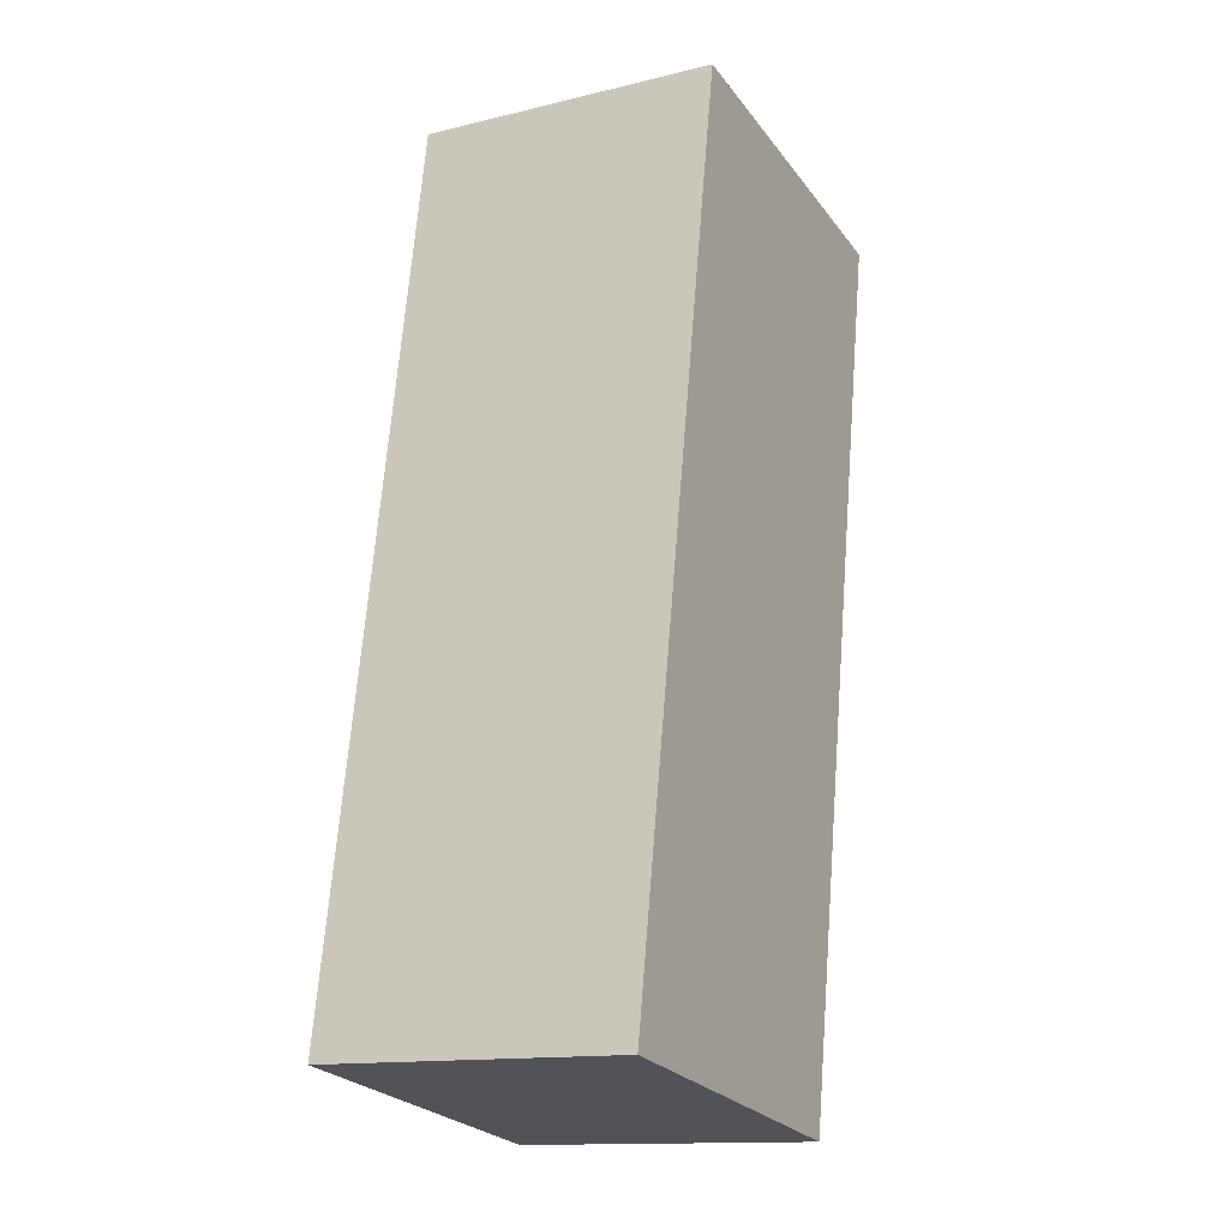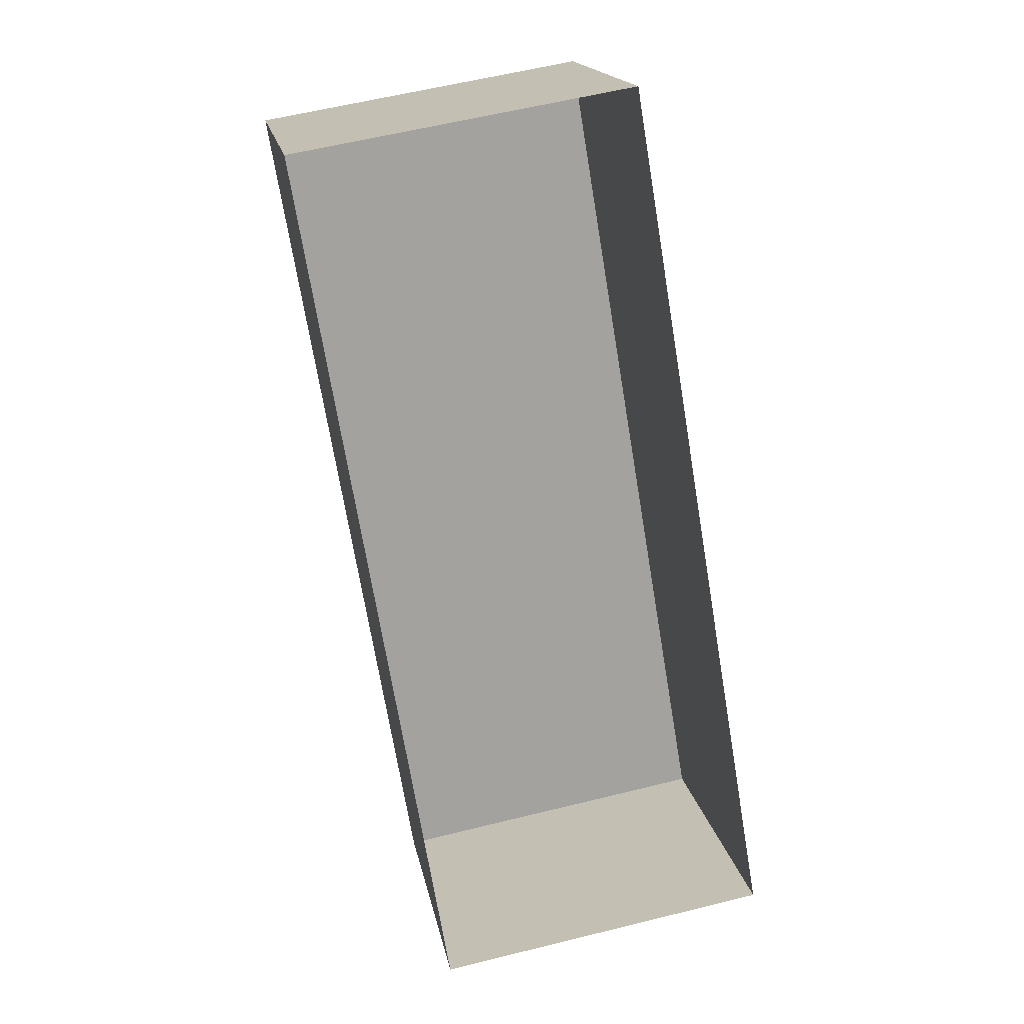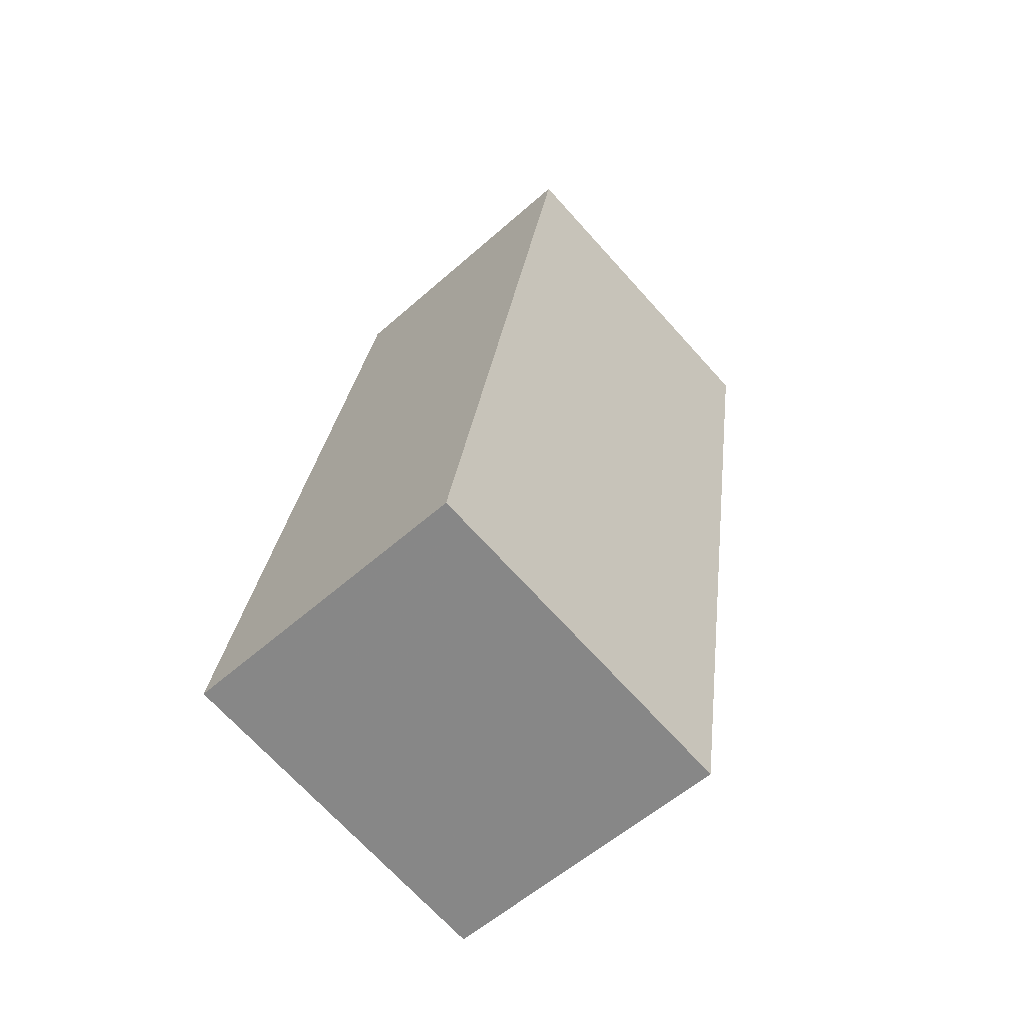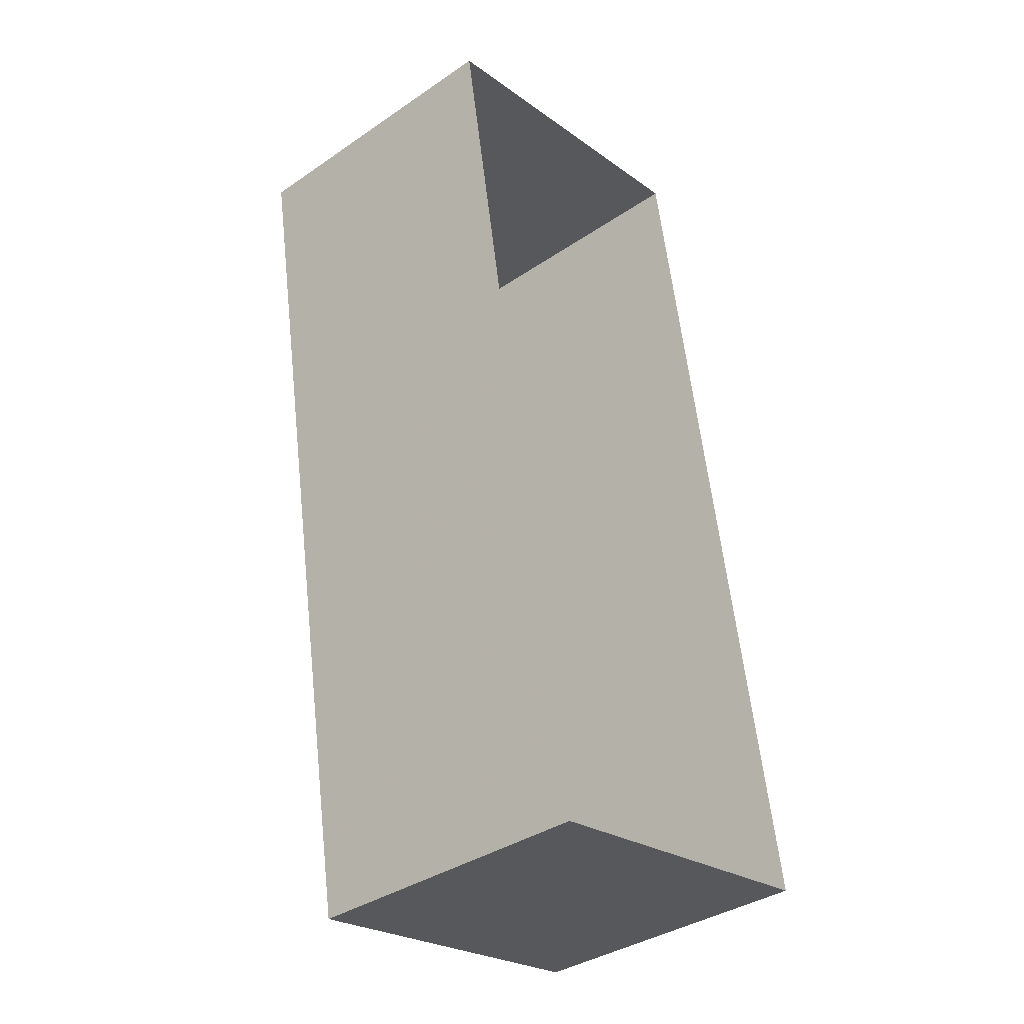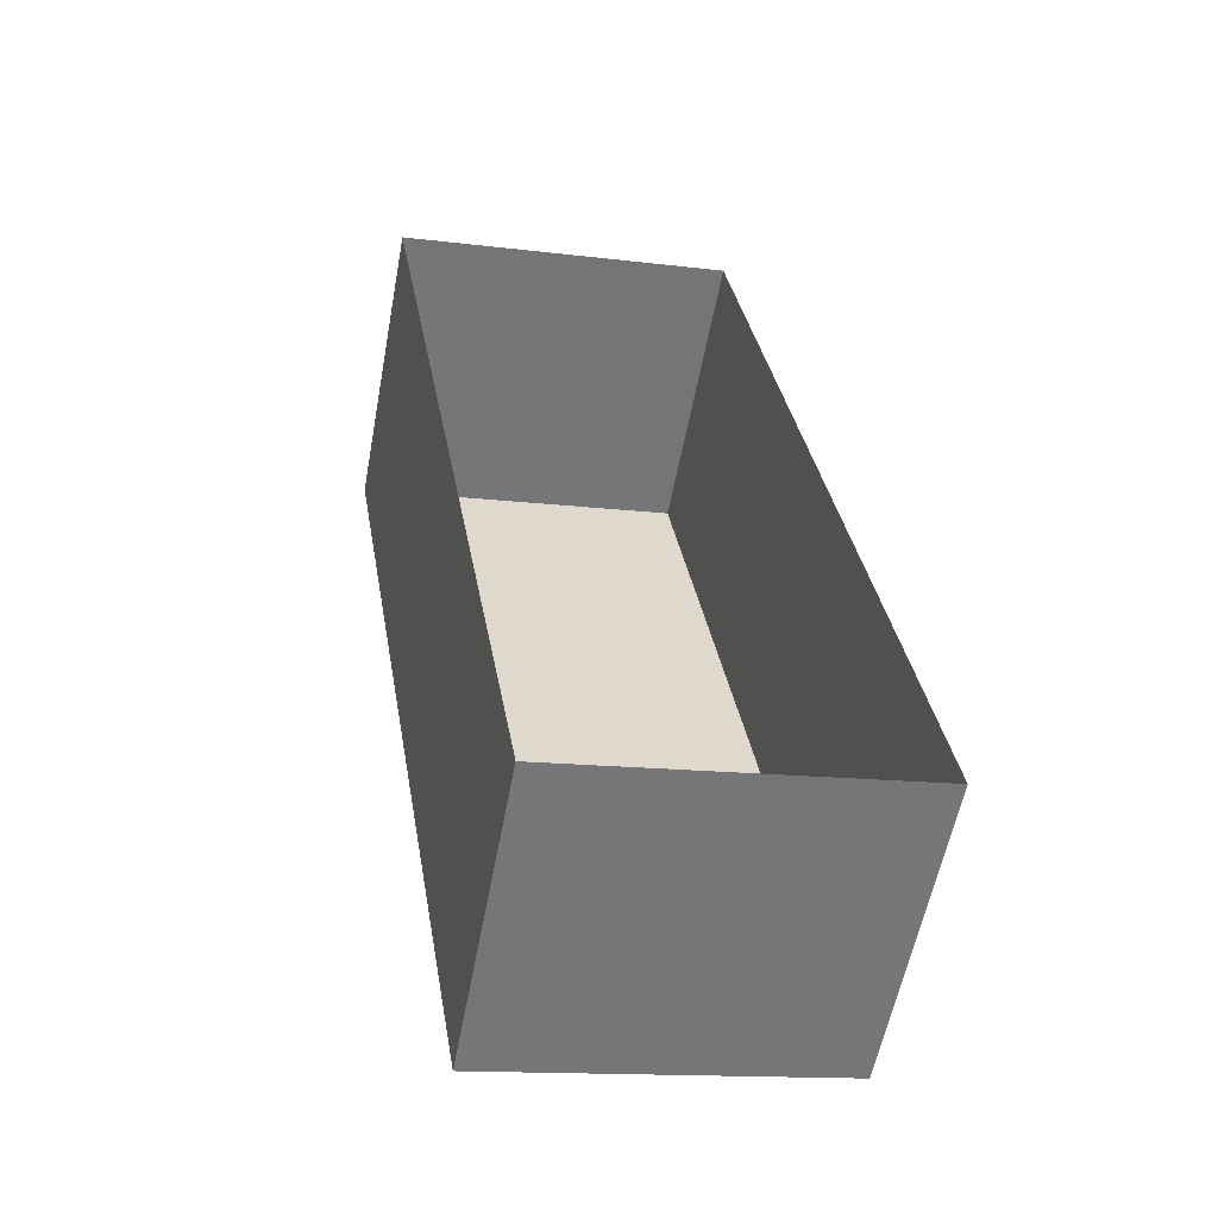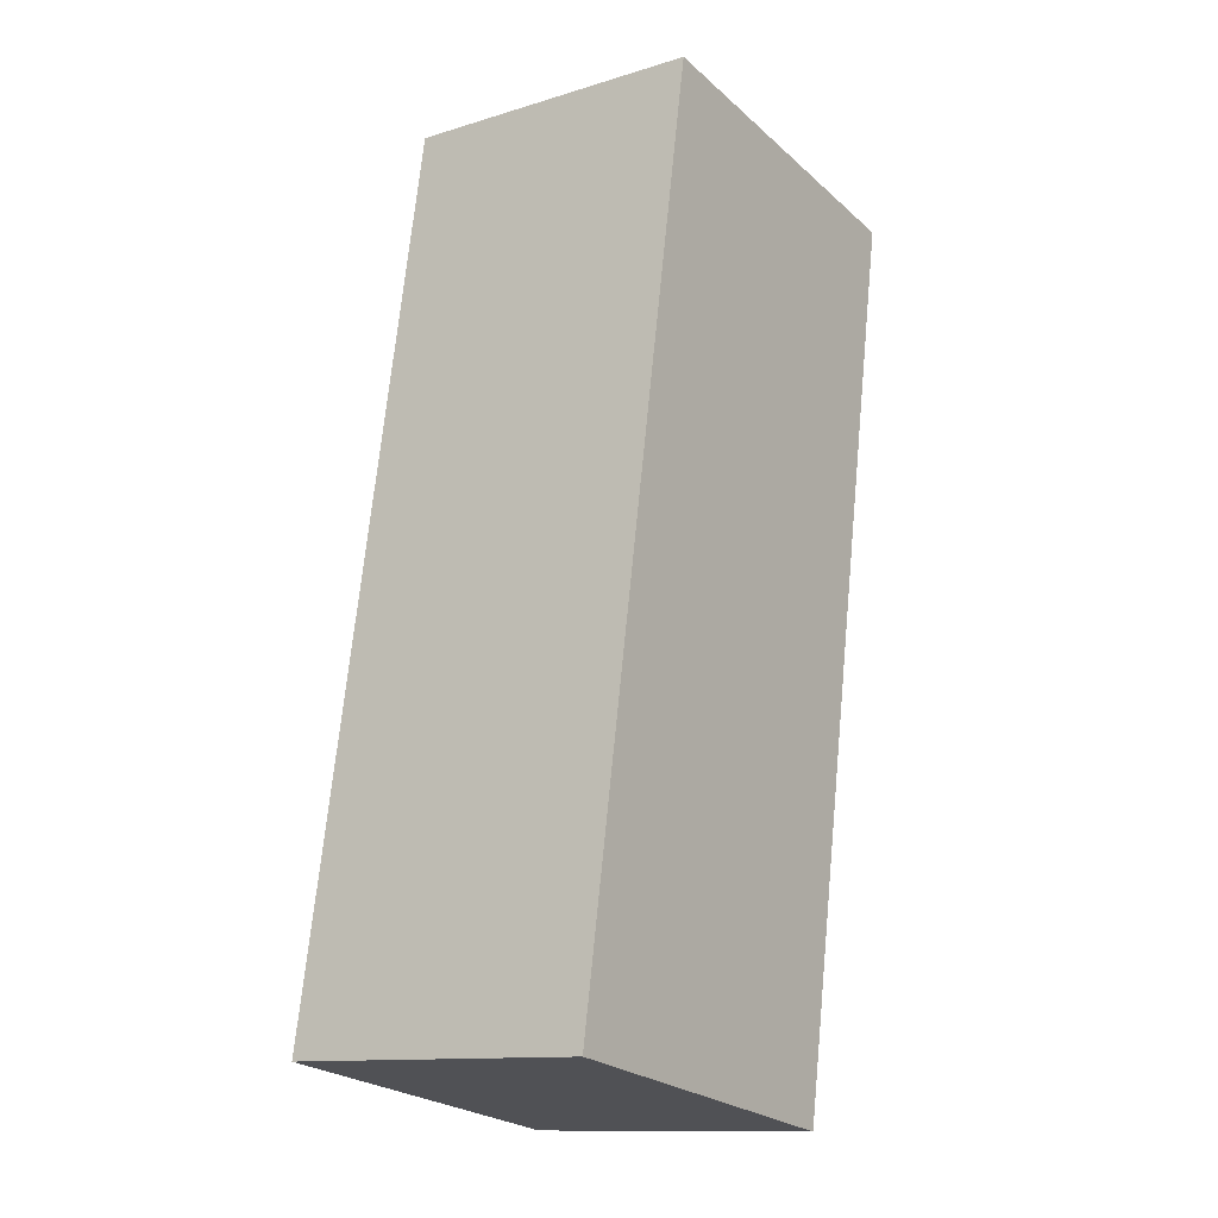
<metadata>
{"format":"obj","ext":"obj","renderer":"f3d","projection":"perspective","resolution":1024,"background":"white","views":[{"elev":-13.9,"azim":-61.8,"up":"+Y"},{"elev":17.6,"azim":169.7,"up":"+Y"},{"elev":-56.5,"azim":-47.2,"up":"+Y"},{"elev":-37.0,"azim":131.2,"up":"+Y"},{"elev":-58.0,"azim":169.4,"up":"+Y"},{"elev":-12.4,"azim":-54.3,"up":"+Y"}]}
</metadata>
<code>
v -1.147e+04 -3.357e+04 29.8
v -1.147e+04 -3.357e+04 29.8
v -1.147e+04 -3.358e+04 29.8
v -1.147e+04 -3.358e+04 29.8
v -1.147e+04 -3.357e+04 32.15
v -1.147e+04 -3.358e+04 32.15
v -1.147e+04 -3.358e+04 32.15
v -1.147e+04 -3.357e+04 32.15
f 1 2 3
f 4 1 3
f 5 6 7
f 8 5 7
f 6 4 3
f 7 6 3
f 6 1 4
f 6 5 1
f 5 2 1
f 5 8 2
f 7 3 2
f 8 7 2

</code>
